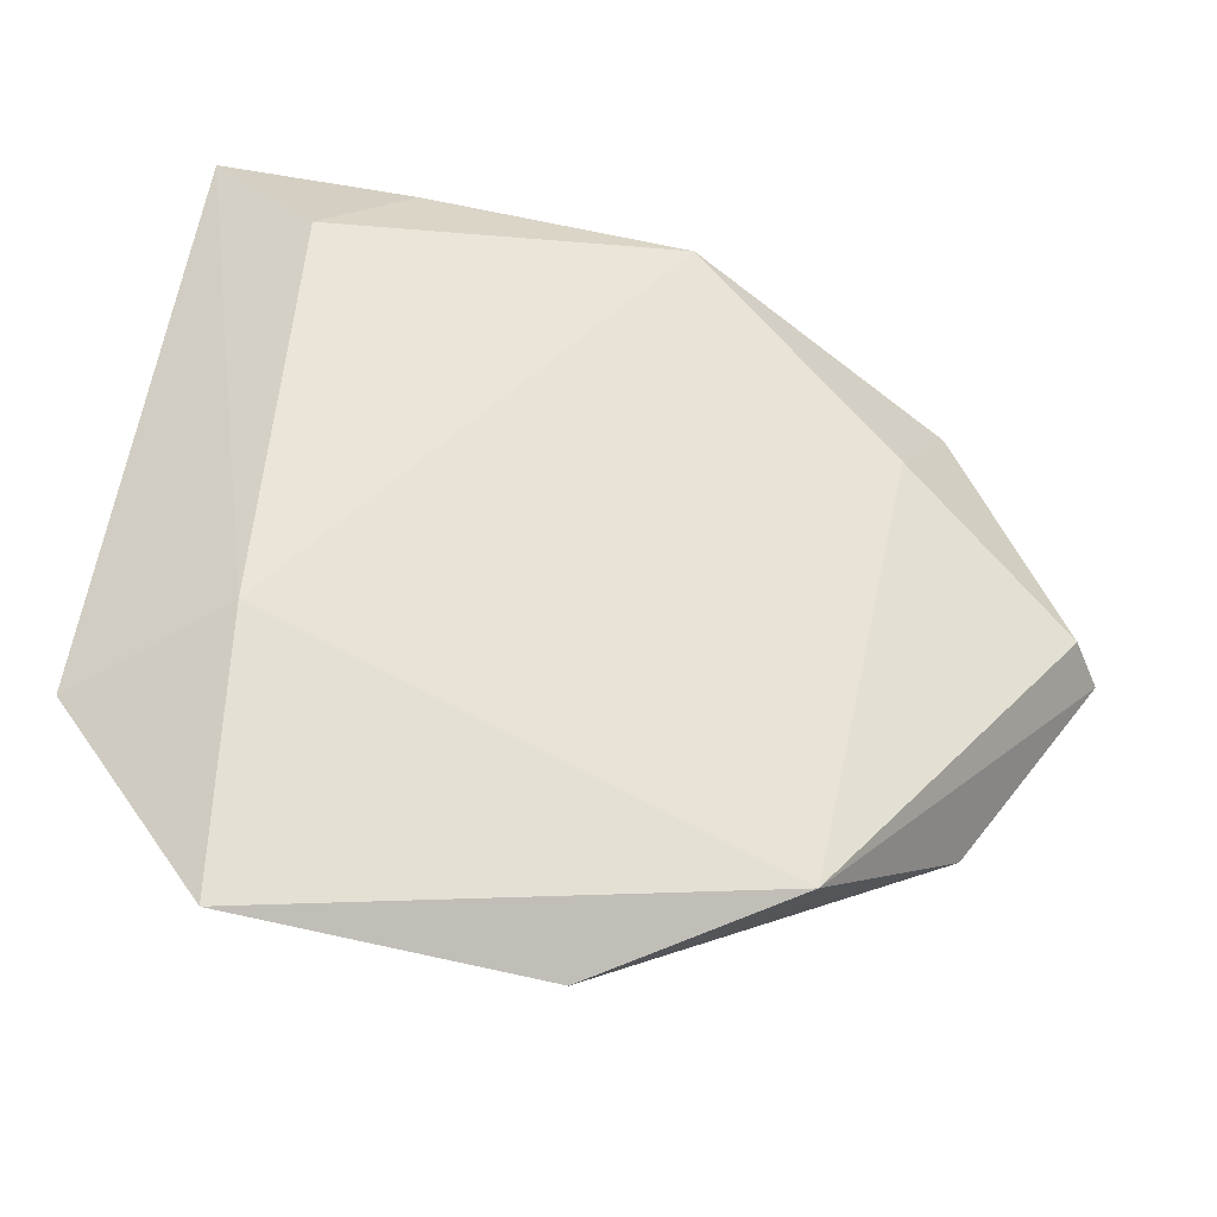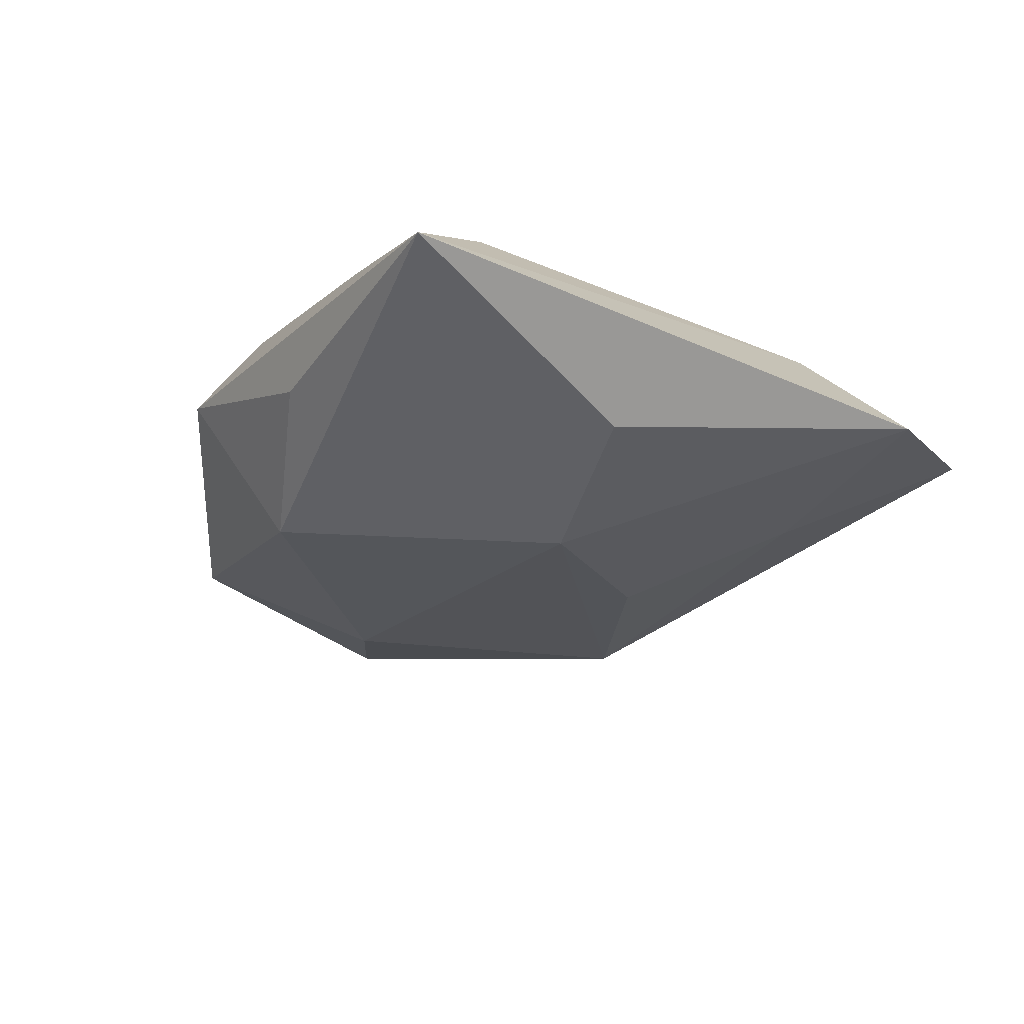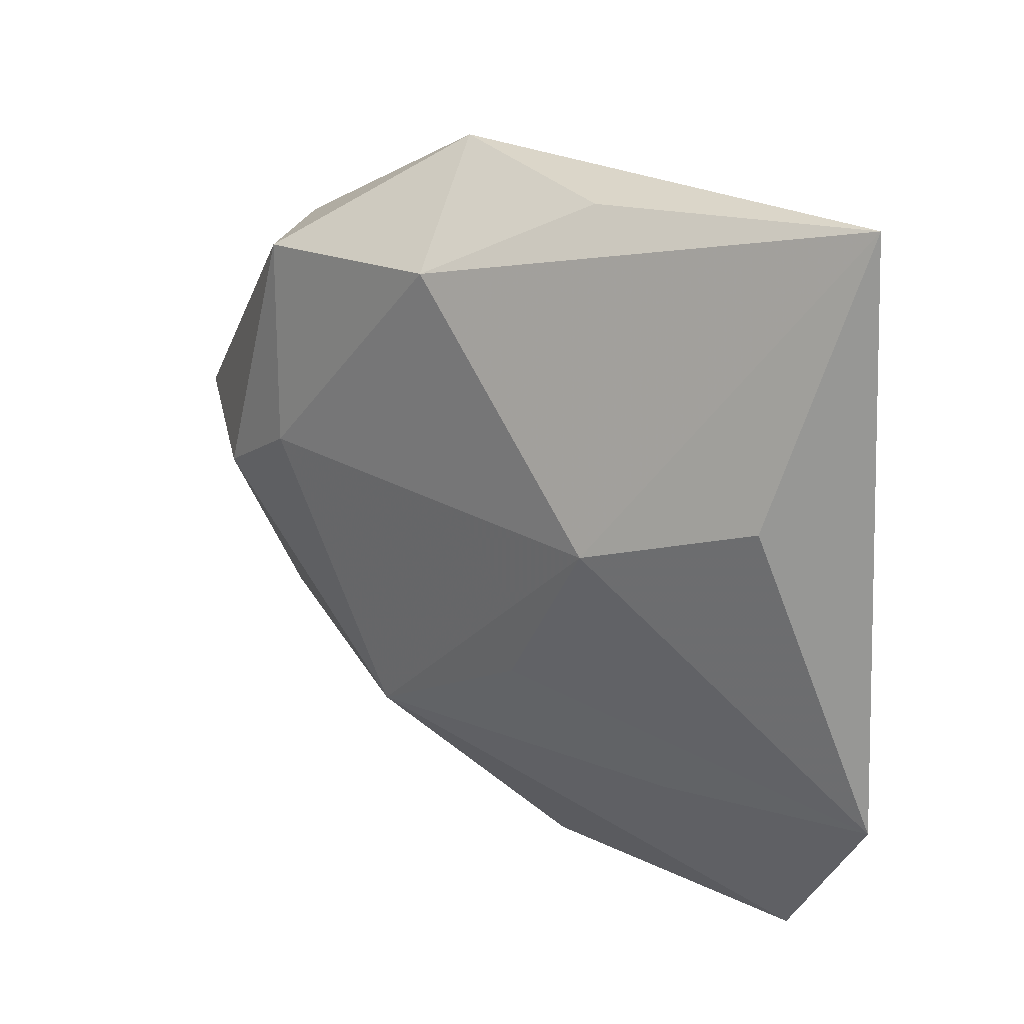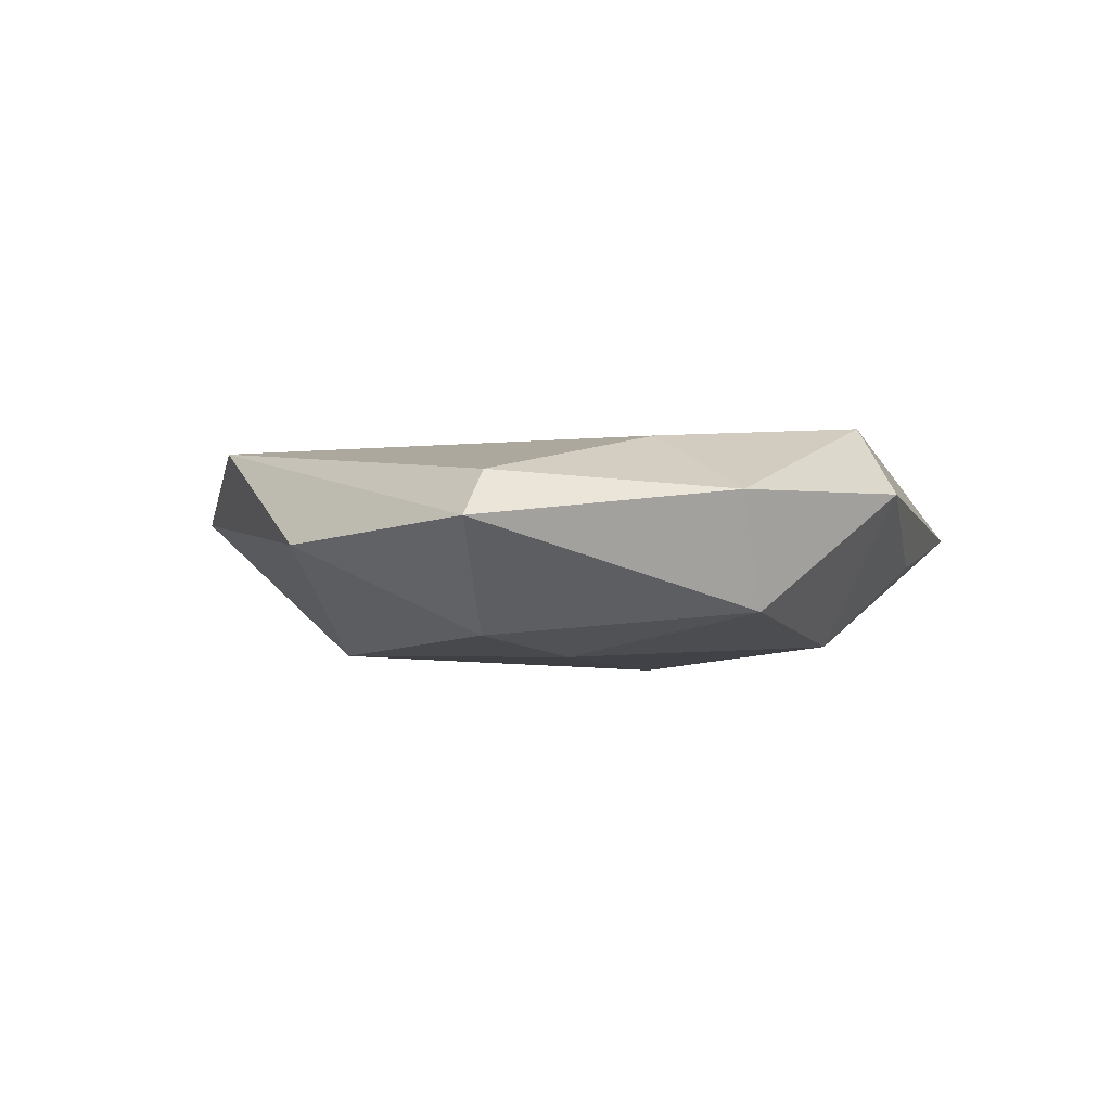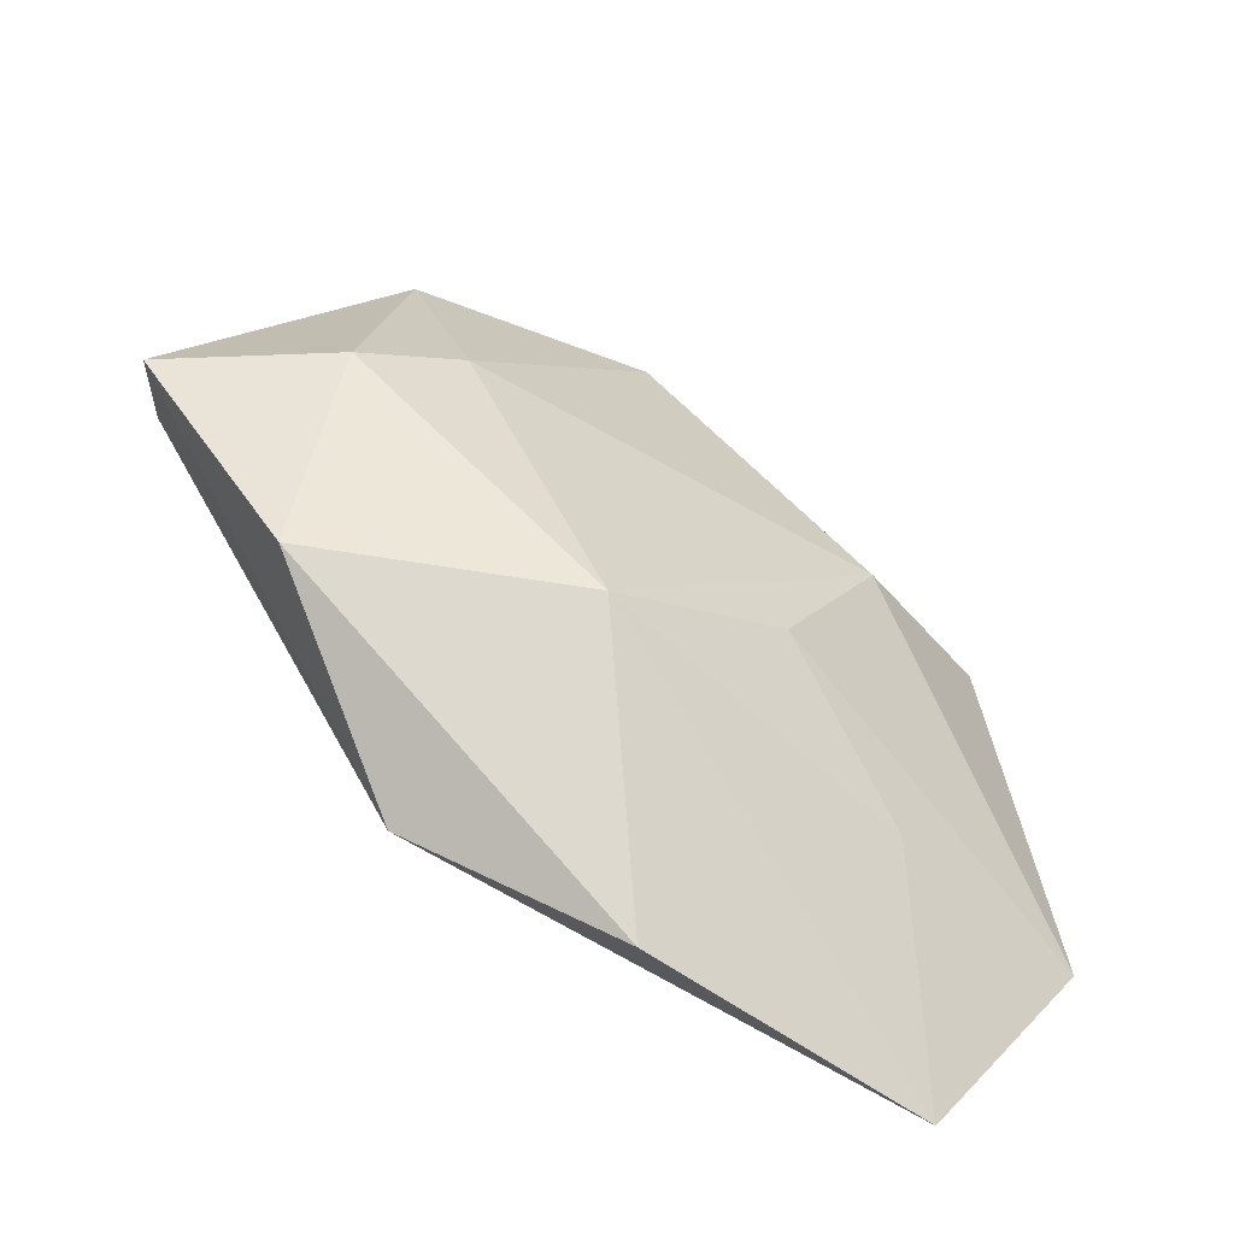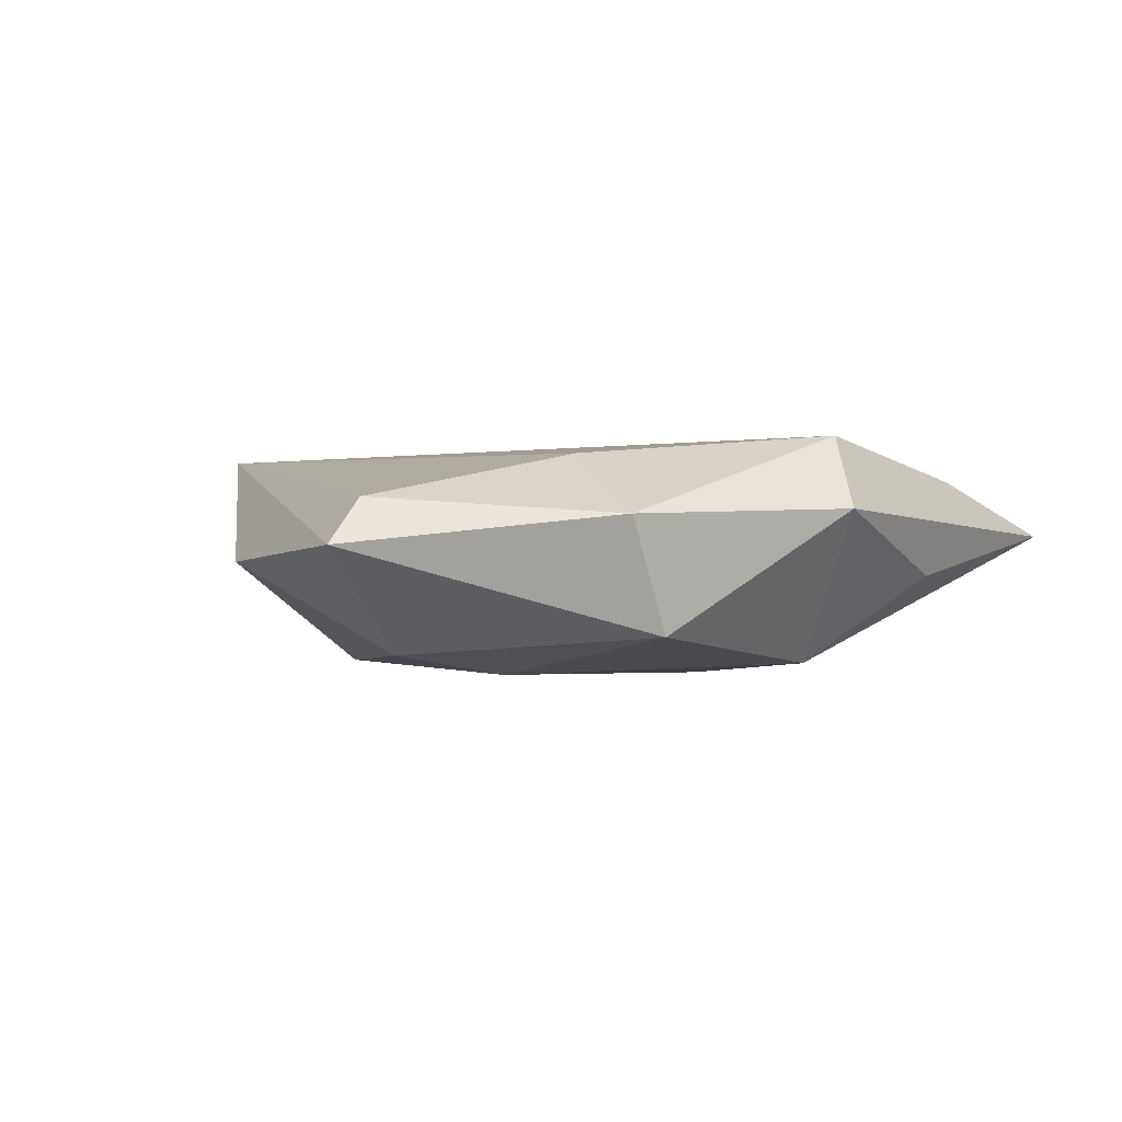
<metadata>
{"format":"obj","ext":"obj","renderer":"f3d","projection":"perspective","resolution":1024,"background":"white","views":[{"elev":-38.7,"azim":-18.3,"up":"+Y"},{"elev":-25.9,"azim":-127.4,"up":"+Z"},{"elev":30.0,"azim":-141.7,"up":"+Y"},{"elev":-1.1,"azim":100.7,"up":"+Z"},{"elev":-61.3,"azim":144.9,"up":"+Y"},{"elev":1.8,"azim":117.8,"up":"+Z"}]}
</metadata>
<code>
v -0.008115 0.03869 -0.002648
v 0.04935 -0.0008788 0.006549
v 0.01888 -0.03786 0.01033
v 0.03003 0.01347 0.01102
v -0.006159 -0.01302 -0.01383
v 0.01471 0.0384 0.005227
v 0.02842 0.003796 -0.01265
v 0.01302 -0.02513 -0.01307
v -0.04599 -0.02257 -0.003659
v 0.03268 0.02499 -0.007732
v -0.01922 0.03746 0.008057
v -0.03313 -0.01884 0.009853
v -0.03001 0.02792 0.01048
v 0.03883 -0.003444 -0.01015
v 0.008063 0.0337 0.01309
v -0.03874 0.04246 0.001311
v -0.03394 0.01233 -0.009542
v 0.038 -0.02437 -0.0006678
v -0.03271 -0.04609 0.003798
v -0.001089 -0.04697 0.002785
v -0.01636 0.005957 -0.01548
v 0.0379 0.02379 0.004853
v 0.007531 0.02984 -0.01188
v -0.02259 -0.02479 -0.007683
v 0.0535 -0.002041 0.001799
f 23 21 16
f 7 21 23
f 8 21 7
f 14 8 7
f 18 8 14
f 16 21 17
f 17 9 16
f 21 9 17
f 16 15 6
f 19 9 24
f 24 8 19
f 11 15 16
f 16 13 11
f 11 13 15
f 4 3 2
f 15 3 4
f 19 3 12
f 12 9 19
f 15 13 12
f 12 3 15
f 16 9 12
f 12 13 16
f 20 8 18
f 18 3 20
f 19 8 20
f 20 3 19
f 1 23 16
f 16 6 1
f 1 6 23
f 23 6 10
f 7 23 10
f 10 14 7
f 21 8 5
f 8 24 5
f 5 9 21
f 5 24 9
f 22 6 15
f 15 4 22
f 22 4 2
f 22 10 6
f 25 22 2
f 10 22 25
f 14 10 25
f 18 14 25
f 2 3 25
f 25 3 18

</code>
